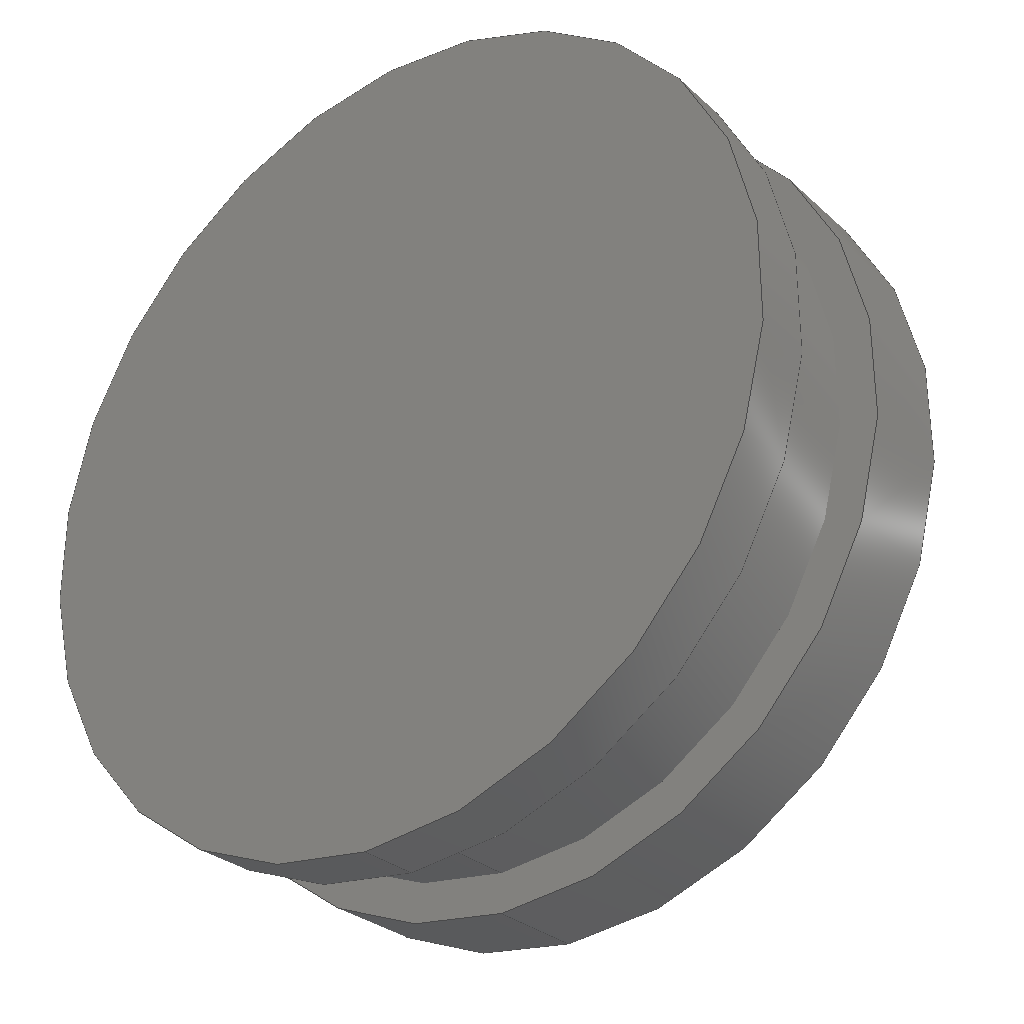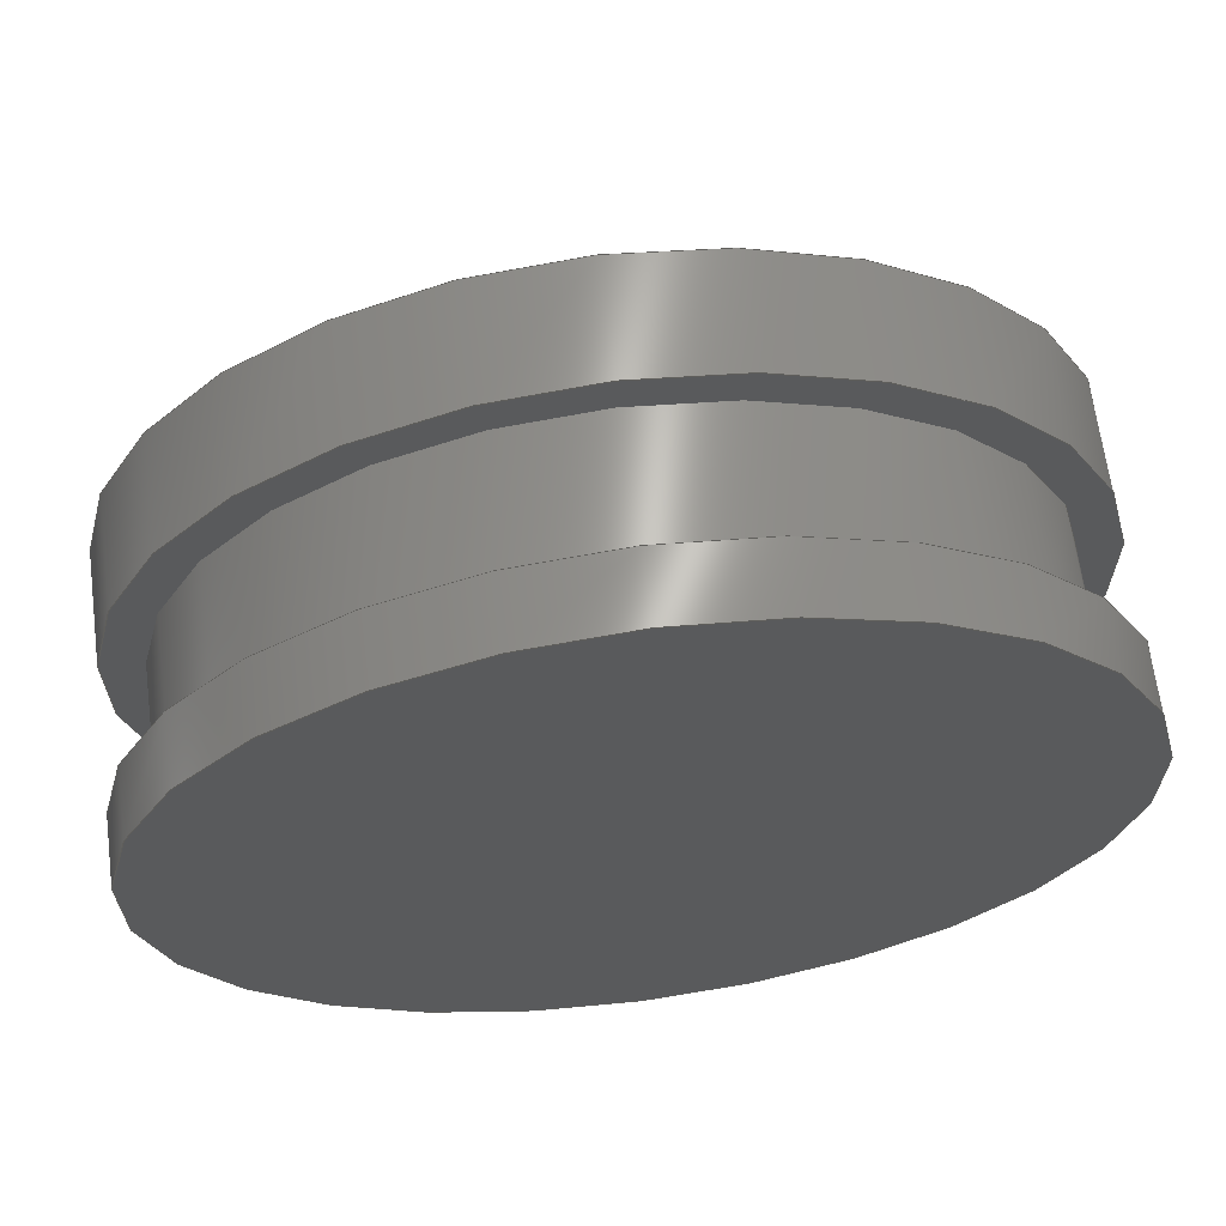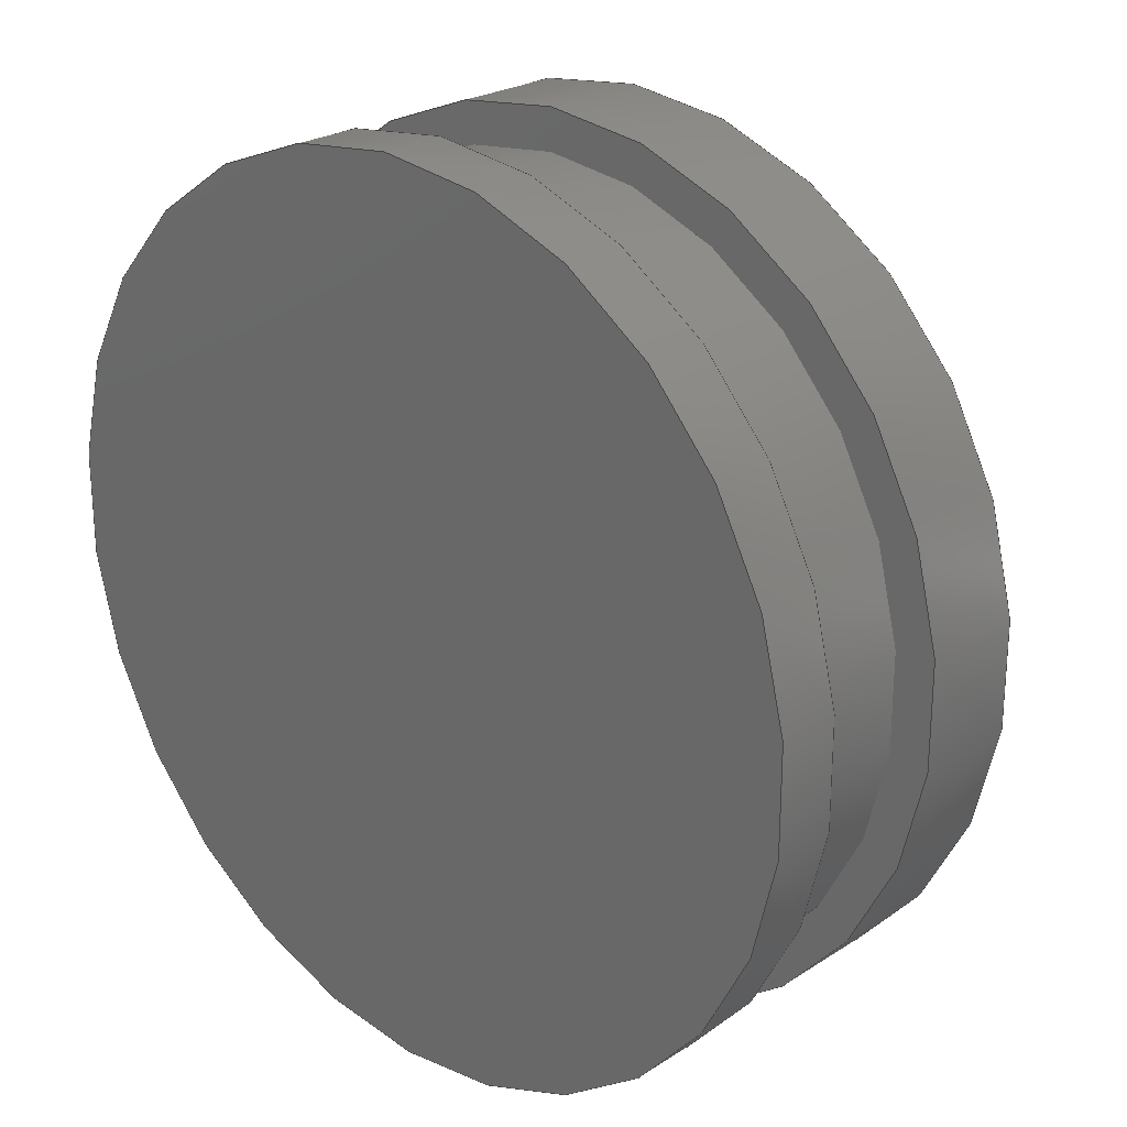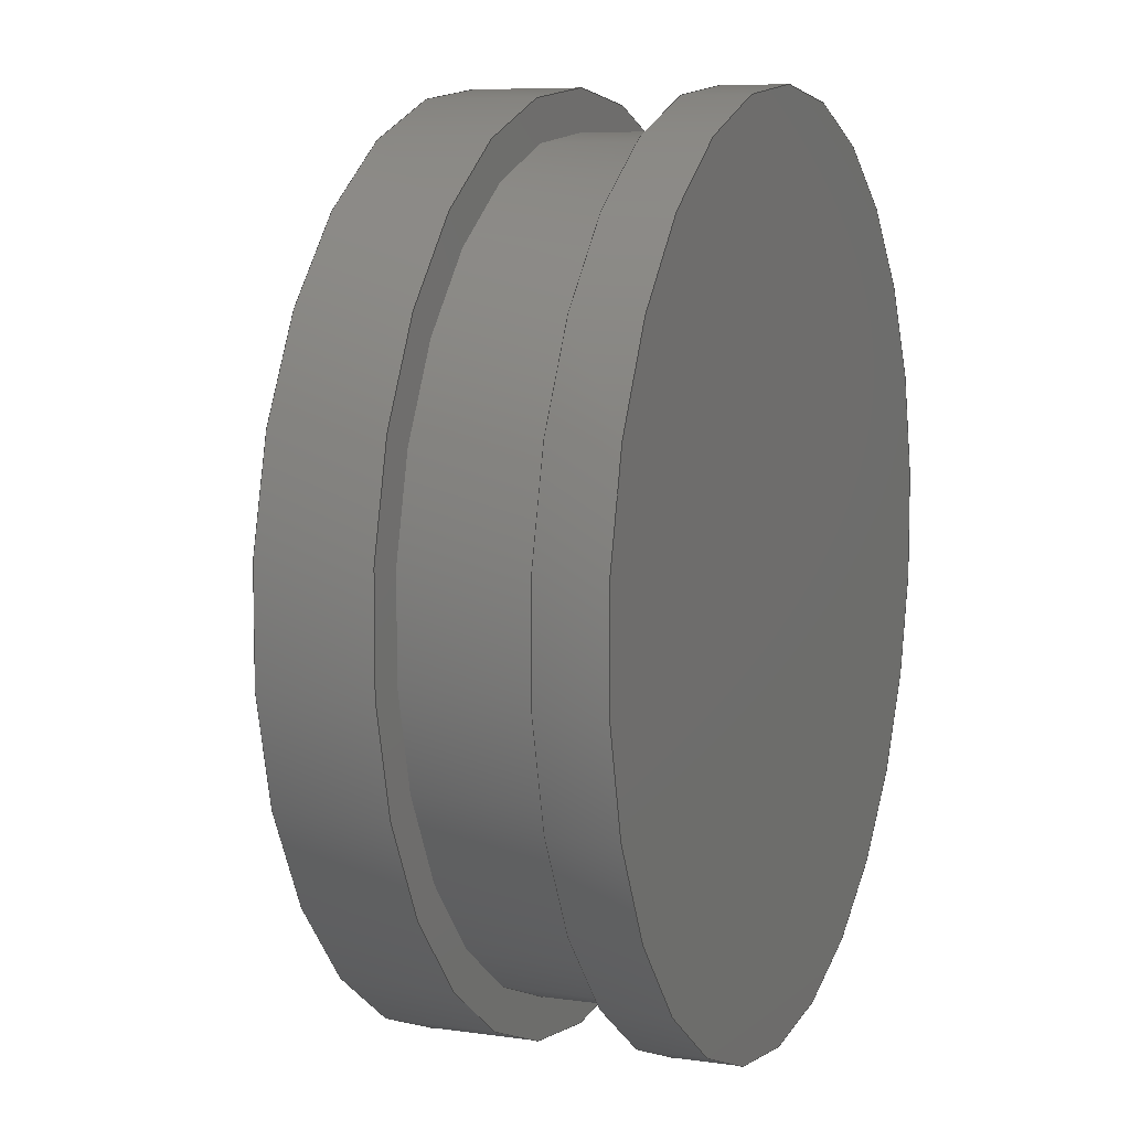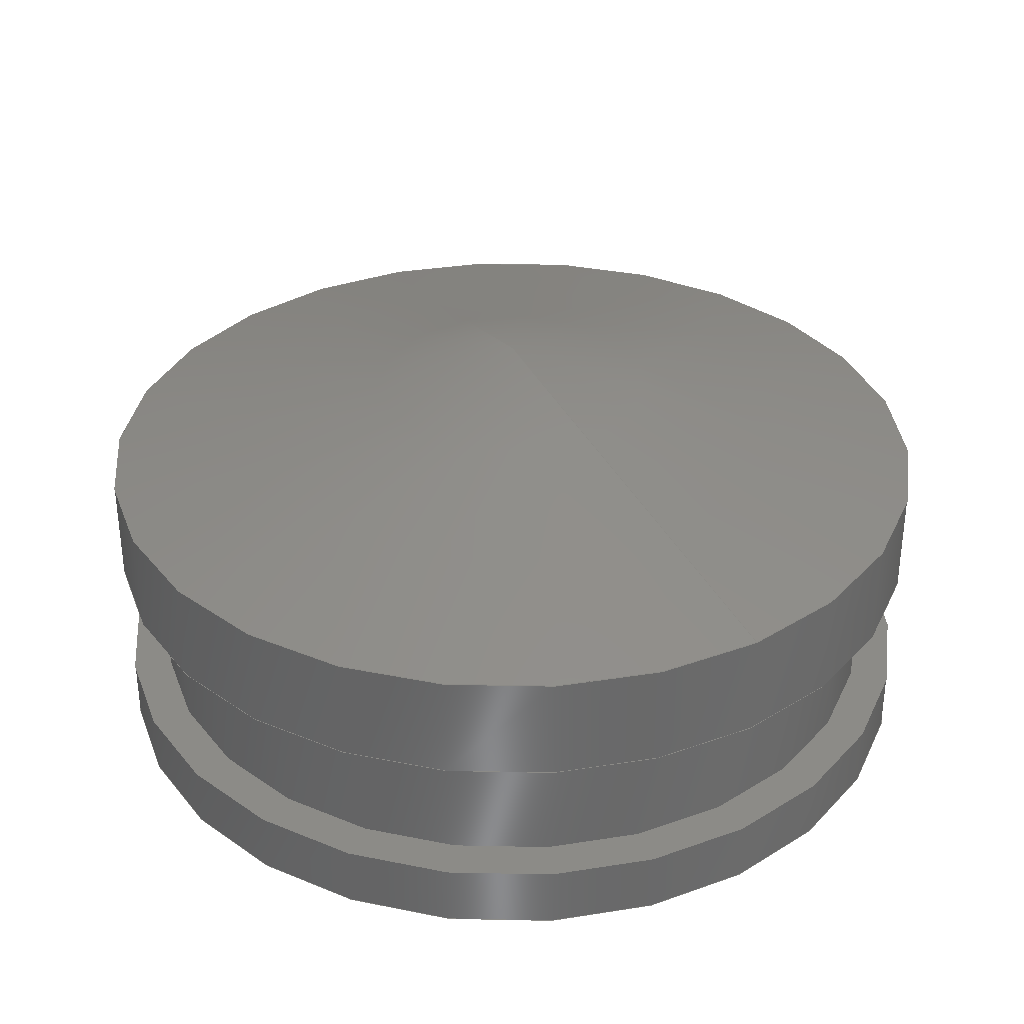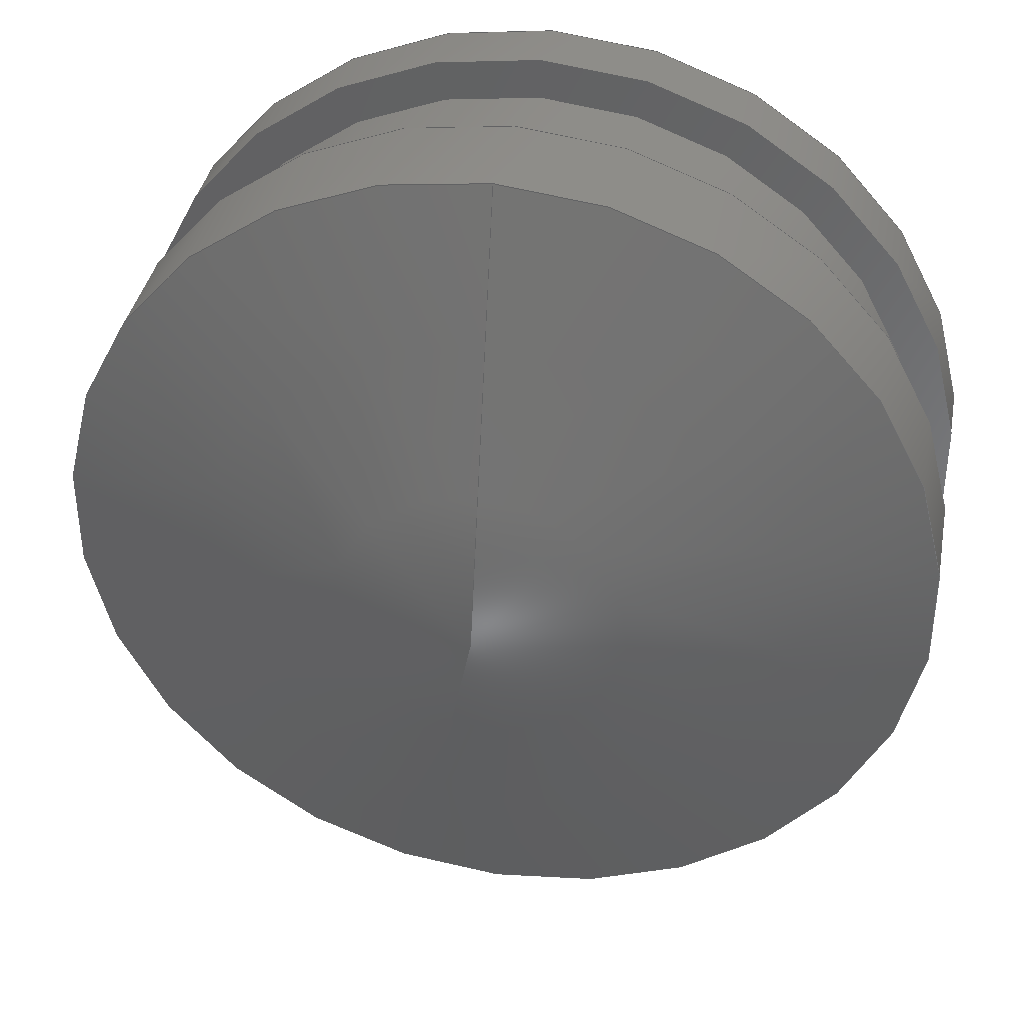
<metadata>
{"format":"step","ext":"step","renderer":"f3d","projection":"perspective","resolution":1024,"background":"white","views":[{"elev":-29.3,"azim":-142.7,"up":"+Y"},{"elev":65.5,"azim":172.5,"up":"+Y"},{"elev":24.3,"azim":-136.6,"up":"+Y"},{"elev":7.6,"azim":112.1,"up":"+Y"},{"elev":33.5,"azim":147.0,"up":"+Z"},{"elev":37.7,"azim":10.7,"up":"+Y"}]}
</metadata>
<code>
ISO-10303-21;
DATA;
#1=SHAPE_REPRESENTATION_RELATIONSHIP('','',#85,#2);
#2=ADVANCED_BREP_SHAPE_REPRESENTATION('',(#83),#150);
#3=VERTEX_LOOP('',#32);
#4=CONICAL_SURFACE('',#99,0.004572,1.298);
#5=CYLINDRICAL_SURFACE('',#95,0.004572);
#6=CYLINDRICAL_SURFACE('',#96,0.004153);
#7=CYLINDRICAL_SURFACE('',#97,0.004572);
#8=ORIENTED_EDGE('',*,*,#20,.T.);
#9=ORIENTED_EDGE('',*,*,#21,.F.);
#10=ORIENTED_EDGE('',*,*,#22,.T.);
#11=ORIENTED_EDGE('',*,*,#23,.F.);
#12=ORIENTED_EDGE('',*,*,#24,.F.);
#13=ORIENTED_EDGE('',*,*,#22,.F.);
#14=ORIENTED_EDGE('',*,*,#24,.T.);
#15=ORIENTED_EDGE('',*,*,#20,.F.);
#16=ORIENTED_EDGE('',*,*,#23,.T.);
#17=ORIENTED_EDGE('',*,*,#25,.F.);
#18=ORIENTED_EDGE('',*,*,#21,.T.);
#19=ORIENTED_EDGE('',*,*,#25,.T.);
#20=EDGE_CURVE('',#26,#26,#33,.T.);
#21=EDGE_CURVE('',#27,#27,#34,.T.);
#22=EDGE_CURVE('',#28,#28,#35,.T.);
#23=EDGE_CURVE('',#29,#29,#36,.T.);
#24=EDGE_CURVE('',#30,#30,#37,.T.);
#25=EDGE_CURVE('',#31,#31,#38,.T.);
#26=VERTEX_POINT('',#131);
#27=VERTEX_POINT('',#133);
#28=VERTEX_POINT('',#136);
#29=VERTEX_POINT('',#138);
#30=VERTEX_POINT('',#141);
#31=VERTEX_POINT('',#146);
#32=VERTEX_POINT('',#148);
#33=CIRCLE('',#88,0.004153);
#34=CIRCLE('',#89,0.004572);
#35=CIRCLE('',#91,0.004572);
#36=CIRCLE('',#92,0.004153);
#37=CIRCLE('',#94,0.004572);
#38=CIRCLE('',#98,0.004572);
#39=EDGE_LOOP('',(#8));
#40=EDGE_LOOP('',(#9));
#41=EDGE_LOOP('',(#10));
#42=EDGE_LOOP('',(#11));
#43=EDGE_LOOP('',(#12));
#44=EDGE_LOOP('',(#13));
#45=EDGE_LOOP('',(#14));
#46=EDGE_LOOP('',(#15));
#47=EDGE_LOOP('',(#16));
#48=EDGE_LOOP('',(#17));
#49=EDGE_LOOP('',(#18));
#50=EDGE_LOOP('',(#19));
#51=FACE_BOUND('',#39,.T.);
#52=FACE_BOUND('',#40,.T.);
#53=FACE_BOUND('',#41,.T.);
#54=FACE_BOUND('',#42,.T.);
#55=FACE_BOUND('',#43,.T.);
#56=FACE_BOUND('',#44,.T.);
#57=FACE_BOUND('',#45,.T.);
#58=FACE_BOUND('',#46,.T.);
#59=FACE_BOUND('',#47,.T.);
#60=FACE_BOUND('',#48,.T.);
#61=FACE_BOUND('',#49,.T.);
#62=FACE_BOUND('',#50,.T.);
#63=FACE_BOUND('',#3,.T.);
#64=PLANE('',#87);
#65=PLANE('',#90);
#66=PLANE('',#93);
#67=ADVANCED_FACE('',(#51,#52),#64,.F.);
#68=ADVANCED_FACE('',(#53,#54),#65,.F.);
#69=ADVANCED_FACE('',(#55),#66,.F.);
#70=ADVANCED_FACE('',(#56,#57),#5,.T.);
#71=ADVANCED_FACE('',(#58,#59),#6,.T.);
#72=ADVANCED_FACE('',(#60,#61),#7,.T.);
#73=ADVANCED_FACE('',(#62,#63),#4,.T.);
#74=CLOSED_SHELL('',(#67,#68,#69,#70,#71,#72,#73));
#75=STYLED_ITEM('',(#76),#83);
#76=PRESENTATION_STYLE_ASSIGNMENT((#77));
#77=SURFACE_STYLE_USAGE(.BOTH.,#78);
#78=SURFACE_SIDE_STYLE('',(#79));
#79=SURFACE_STYLE_FILL_AREA(#80);
#80=FILL_AREA_STYLE('',(#81));
#81=FILL_AREA_STYLE_COLOUR('',#82);
#82=COLOUR_RGB('',0.2627,0.2824,0.302);
#83=MANIFOLD_SOLID_BREP('7510A651_Plastic Syringe',#74);
#84=SHAPE_DEFINITION_REPRESENTATION(#155,#85);
#85=SHAPE_REPRESENTATION('7510A651_Plastic Syringe',(#86),#150);
#86=AXIS2_PLACEMENT_3D('',#128,#100,#101);
#87=AXIS2_PLACEMENT_3D('',#129,#102,#103);
#88=AXIS2_PLACEMENT_3D('',#130,#104,#105);
#89=AXIS2_PLACEMENT_3D('',#132,#106,#107);
#90=AXIS2_PLACEMENT_3D('',#134,#108,#109);
#91=AXIS2_PLACEMENT_3D('',#135,#110,#111);
#92=AXIS2_PLACEMENT_3D('',#137,#112,#113);
#93=AXIS2_PLACEMENT_3D('',#139,#114,#115);
#94=AXIS2_PLACEMENT_3D('',#140,#116,#117);
#95=AXIS2_PLACEMENT_3D('',#142,#118,#119);
#96=AXIS2_PLACEMENT_3D('',#143,#120,#121);
#97=AXIS2_PLACEMENT_3D('',#144,#122,#123);
#98=AXIS2_PLACEMENT_3D('',#145,#124,#125);
#99=AXIS2_PLACEMENT_3D('',#147,#126,#127);
#100=DIRECTION('',(0,0,1));
#101=DIRECTION('',(1,0,0));
#102=DIRECTION('',(0,-5.841e-32,1));
#103=DIRECTION('',(0,-1,-5.841e-32));
#104=DIRECTION('',(0,-5.841e-32,1));
#105=DIRECTION('',(0,-1,0));
#106=DIRECTION('',(0,-5.841e-32,1));
#107=DIRECTION('',(0,-1,0));
#108=DIRECTION('',(0,5.841e-32,-1));
#109=DIRECTION('',(0,1,5.841e-32));
#110=DIRECTION('',(0,-5.841e-32,1));
#111=DIRECTION('',(0,-1,0));
#112=DIRECTION('',(0,-5.841e-32,1));
#113=DIRECTION('',(0,-1,0));
#114=DIRECTION('',(0,-5.841e-32,1));
#115=DIRECTION('',(0,-1,-5.841e-32));
#116=DIRECTION('',(0,-5.841e-32,1));
#117=DIRECTION('',(0,-1,0));
#118=DIRECTION('',(0,-5.841e-32,1));
#119=DIRECTION('',(0,-1,0));
#120=DIRECTION('',(0,-5.841e-32,1));
#121=DIRECTION('',(0,-1,0));
#122=DIRECTION('',(0,-5.841e-32,1));
#123=DIRECTION('',(0,-1,0));
#124=DIRECTION('',(0,-5.841e-32,1));
#125=DIRECTION('',(0,-1,0));
#126=DIRECTION('',(0,5.841e-32,-1));
#127=DIRECTION('',(0,1,0));
#128=CARTESIAN_POINT('',(0,0,0));
#129=CARTESIAN_POINT('',(0,0.004153,0.02637));
#130=CARTESIAN_POINT('',(0,7.269e-18,0.02637));
#131=CARTESIAN_POINT('',(0,-0.004153,0.02637));
#132=CARTESIAN_POINT('',(0,7.269e-18,0.02637));
#133=CARTESIAN_POINT('',(0,-0.004572,0.02637));
#134=CARTESIAN_POINT('',(0,0.004572,0.02498));
#135=CARTESIAN_POINT('',(0,7.269e-18,0.02498));
#136=CARTESIAN_POINT('',(0,-0.004572,0.02498));
#137=CARTESIAN_POINT('',(0,7.269e-18,0.02498));
#138=CARTESIAN_POINT('',(0,-0.004153,0.02498));
#139=CARTESIAN_POINT('',(0,0.004572,0.02431));
#140=CARTESIAN_POINT('',(0,7.269e-18,0.02431));
#141=CARTESIAN_POINT('',(0,-0.004572,0.02431));
#142=CARTESIAN_POINT('',(0,7.269e-18,0.03957));
#143=CARTESIAN_POINT('',(0,7.269e-18,0.03957));
#144=CARTESIAN_POINT('',(0,7.269e-18,0.03957));
#145=CARTESIAN_POINT('',(0,7.269e-18,0.02748));
#146=CARTESIAN_POINT('',(0,-0.004572,0.02748));
#147=CARTESIAN_POINT('',(0,7.269e-18,0.02748));
#148=CARTESIAN_POINT('',(0,5.283e-18,0.02876));
#149=MECHANICAL_DESIGN_GEOMETRIC_PRESENTATION_REPRESENTATION('',(#75),#150);
#150=(
GEOMETRIC_REPRESENTATION_CONTEXT(3)
GLOBAL_UNCERTAINTY_ASSIGNED_CONTEXT((#151))
GLOBAL_UNIT_ASSIGNED_CONTEXT((#154,#153,#152))
REPRESENTATION_CONTEXT('7510A651_Plastic Syringe',
'TOP_LEVEL_ASSEMBLY_PART')
);
#151=UNCERTAINTY_MEASURE_WITH_UNIT(LENGTH_MEASURE(1e-06),#154,
'DISTANCE_ACCURACY_VALUE','Maximum Tolerance applied to model');
#152=(
NAMED_UNIT(*)
SI_UNIT($,.STERADIAN.)
SOLID_ANGLE_UNIT()
);
#153=(
NAMED_UNIT(*)
PLANE_ANGLE_UNIT()
SI_UNIT($,.RADIAN.)
);
#154=(
LENGTH_UNIT()
NAMED_UNIT(*)
SI_UNIT($,.METRE.)
);
#155=PRODUCT_DEFINITION_SHAPE('','',#156);
#156=PRODUCT_DEFINITION('','',#158,#157);
#157=PRODUCT_DEFINITION_CONTEXT('',#164,'design');
#158=PRODUCT_DEFINITION_FORMATION_WITH_SPECIFIED_SOURCE('','',#160,
 .NOT_KNOWN.);
#159=PRODUCT_RELATED_PRODUCT_CATEGORY('','',(#160));
#160=PRODUCT('7510A651_Plastic Syringe','7510A651_Plastic Syringe',
'7510A651_Plastic Syringe',(#162));
#161=PRODUCT_CATEGORY('','');
#162=PRODUCT_CONTEXT('',#164,'mechanical');
#163=APPLICATION_PROTOCOL_DEFINITION('international standard',
'ap242_managed_model_based_3d_engineering',2011,#164);
#164=APPLICATION_CONTEXT('managed model based 3d engineering');
ENDSEC;
END-ISO-10303-21;

</code>
